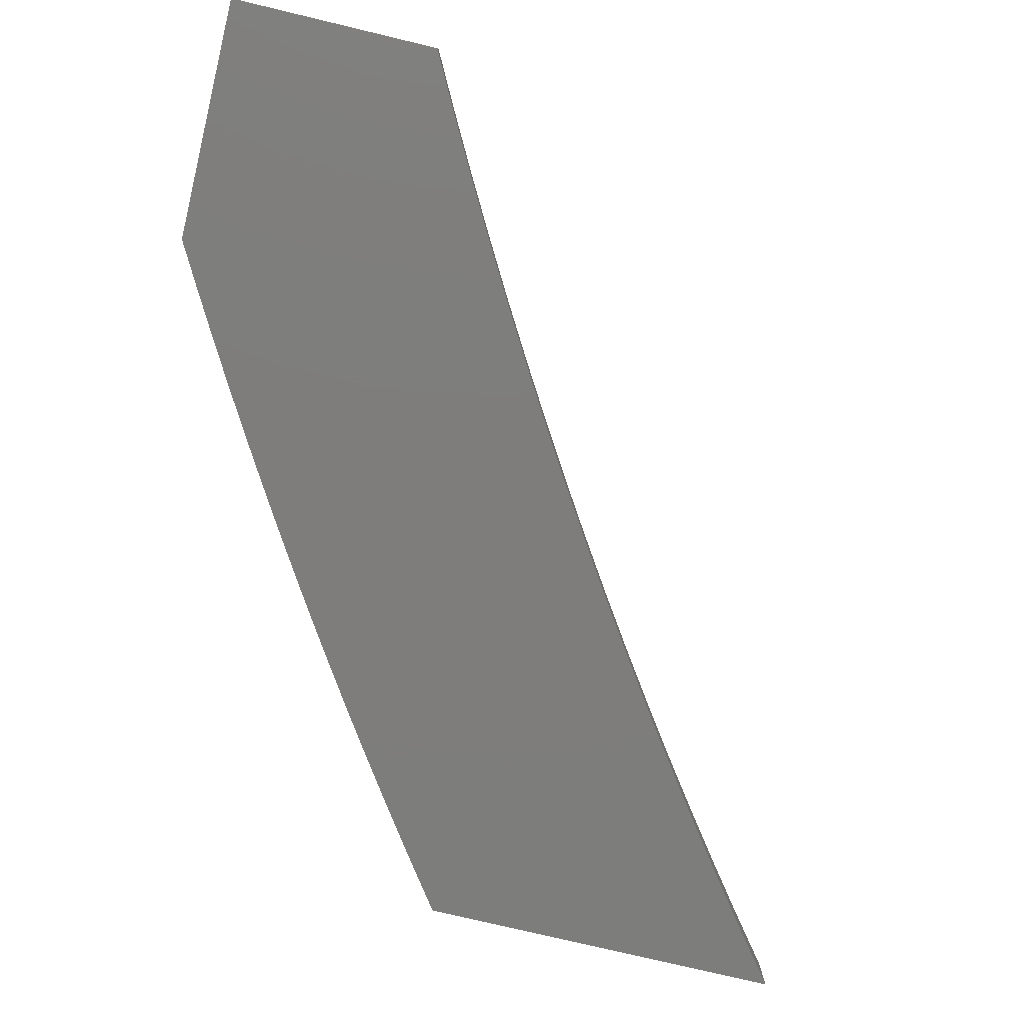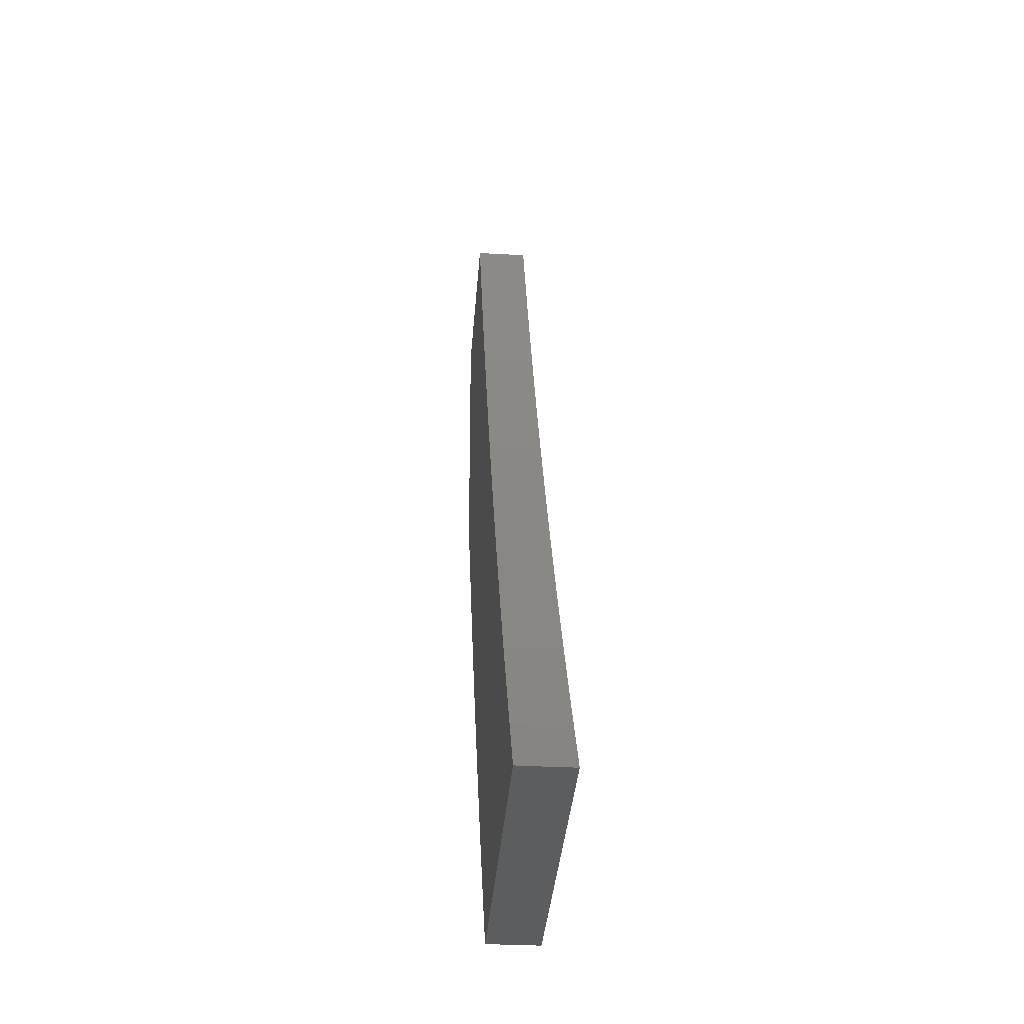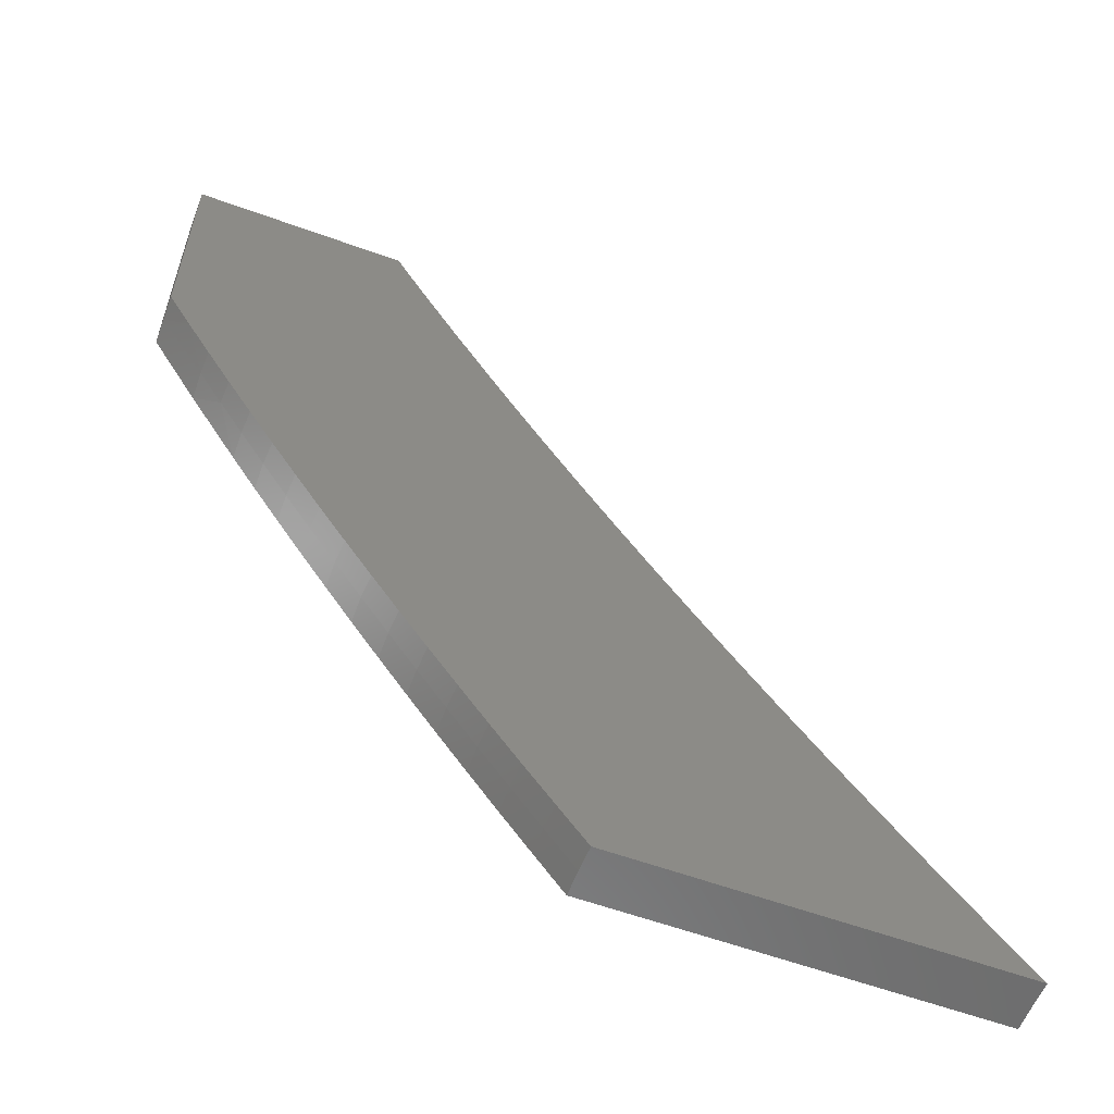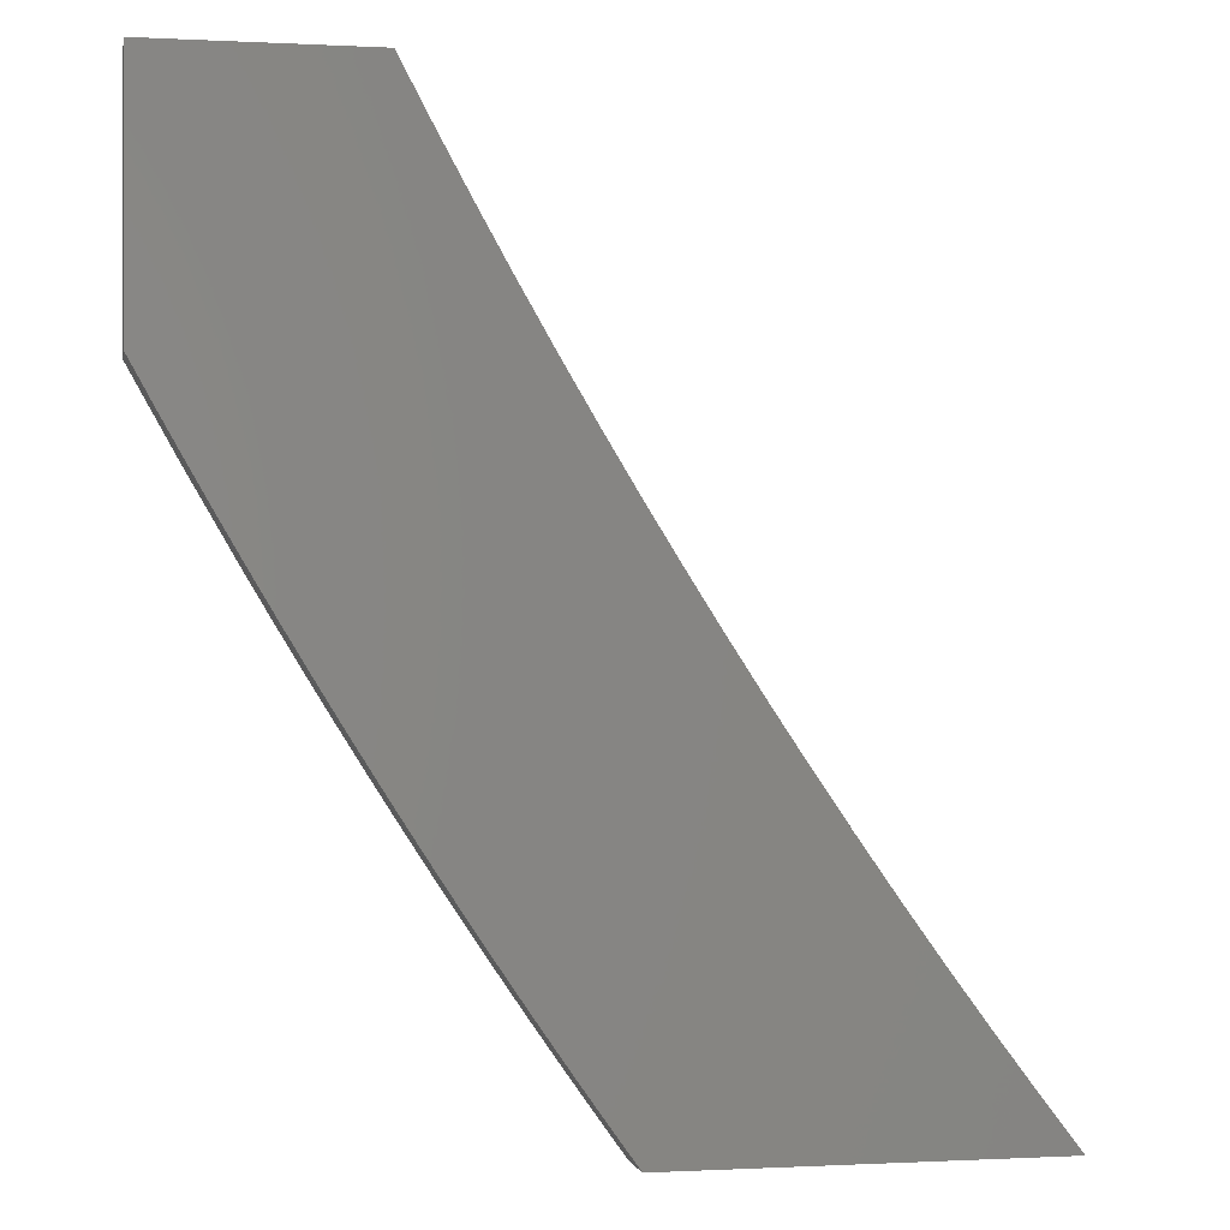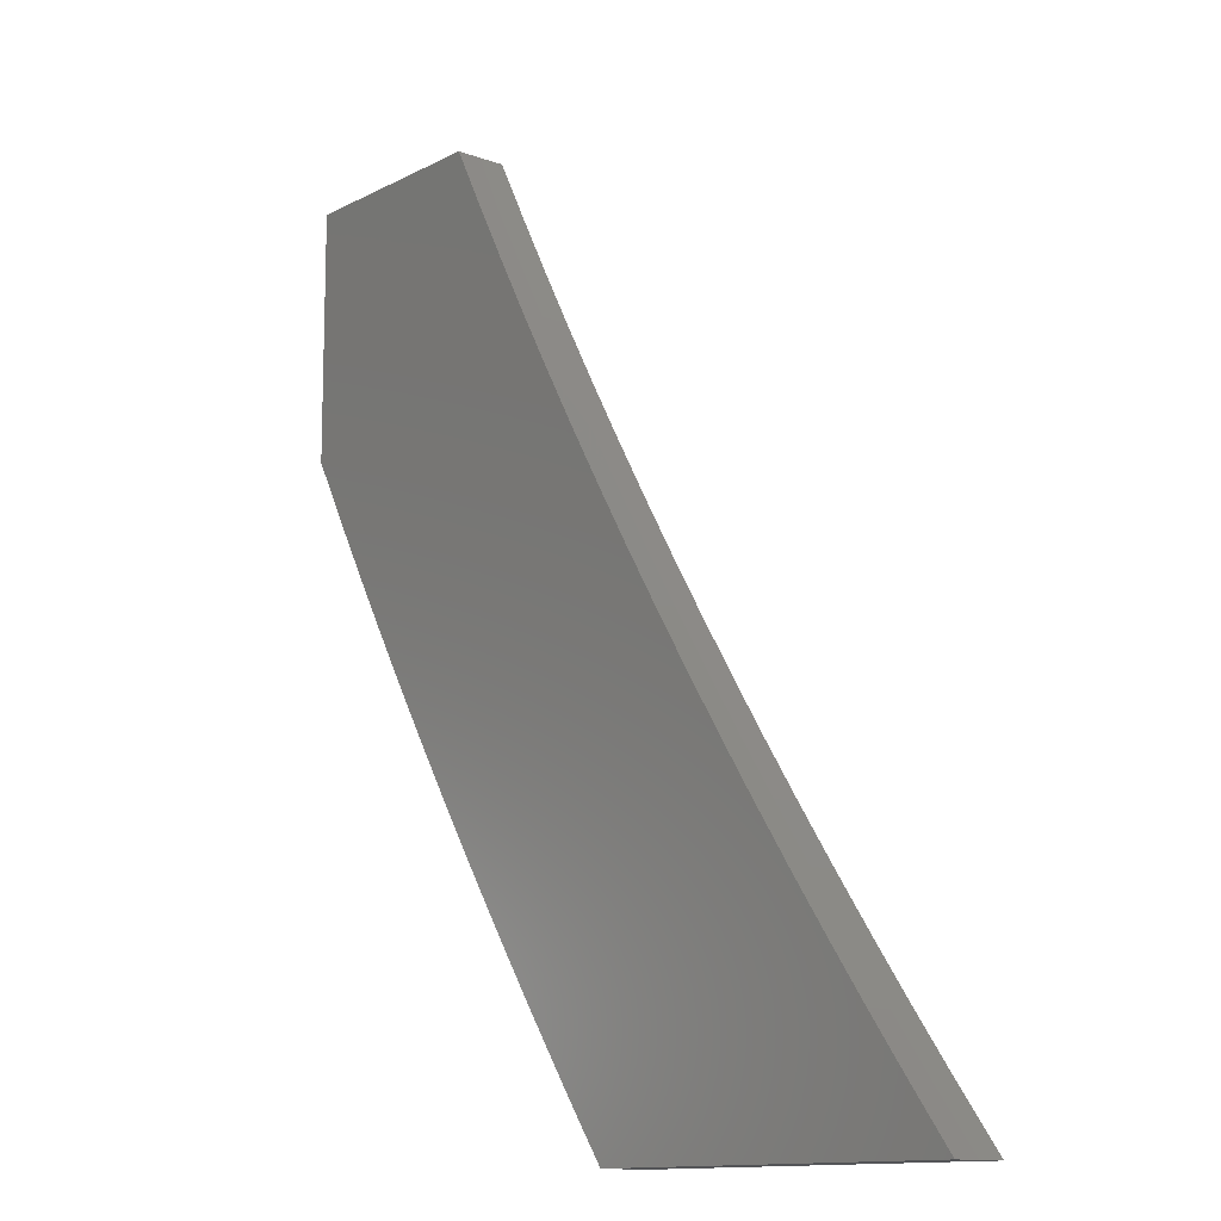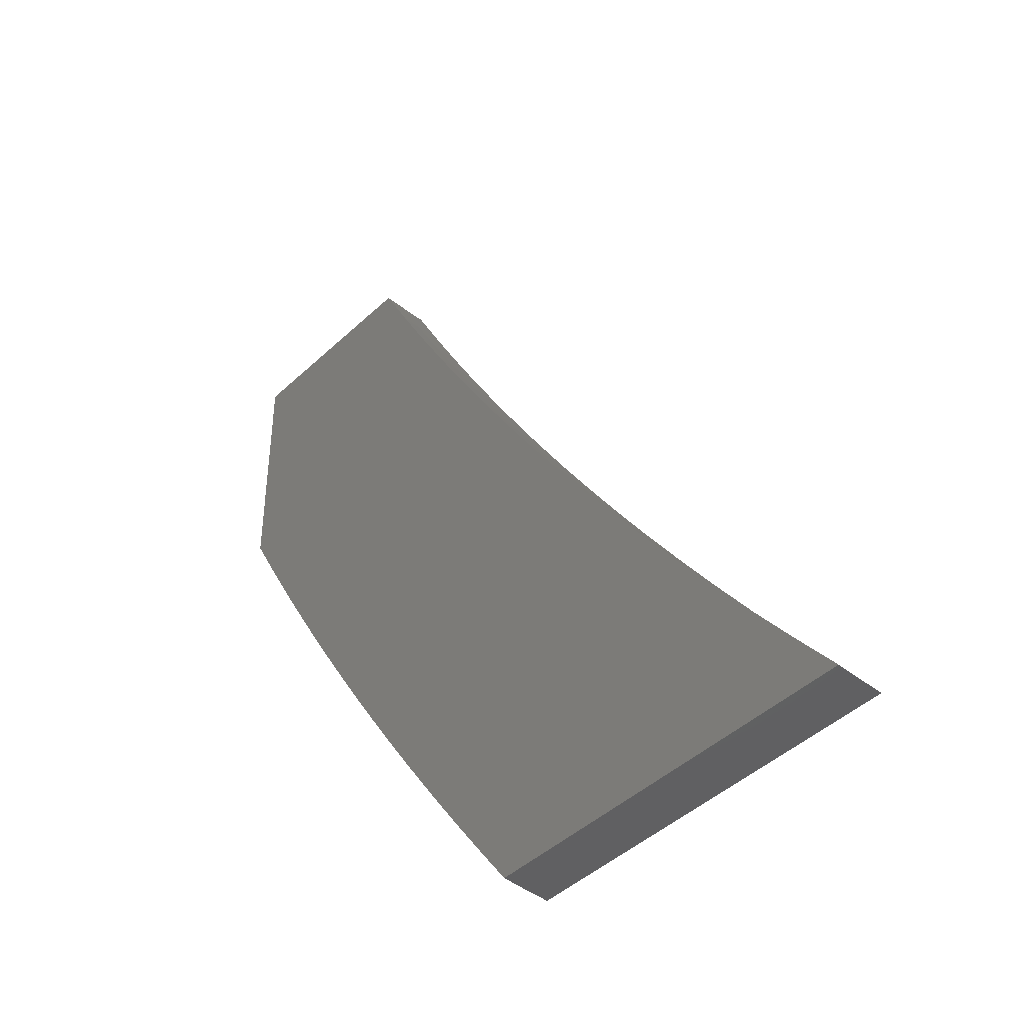
<metadata>
{"format":"stl","ext":"stl","renderer":"f3d","projection":"perspective","resolution":1024,"background":"white","views":[{"elev":-77.1,"azim":-13.4,"up":"+Y"},{"elev":-30.5,"azim":86.3,"up":"+Z"},{"elev":-59.2,"azim":-20.5,"up":"+Z"},{"elev":-0.2,"azim":-11.4,"up":"+Z"},{"elev":-12.4,"azim":50.4,"up":"+Z"},{"elev":-43.3,"azim":48.0,"up":"+Z"}]}
</metadata>
<code>
# stl→obj: 101 verts, 198 faces
v -5.766 -8.945 -3
v -5.766 -8.973 -3
v -5.732 -8.945 -3.065
v -5.732 -8.976 -3.065
v -5.697 -8.945 -3.13
v -5.696 -8.976 -3.13
v -5.661 -8.945 -3.195
v -5.661 -8.975 -3.195
v -5.624 -8.945 -3.259
v -5.624 -8.975 -3.259
v -5.587 -8.945 -3.323
v -5.586 -8.975 -3.323
v -5.548 -8.945 -3.386
v -5.548 -8.975 -3.386
v -5.509 -8.945 -3.449
v -5.509 -8.975 -3.449
v -5.469 -8.945 -3.512
v -5.469 -8.974 -3.512
v -5.429 -8.945 -3.575
v -5.428 -8.974 -3.575
v -5.387 -8.945 -3.637
v -5.387 -8.974 -3.637
v -5.345 -8.945 -3.698
v -5.345 -8.974 -3.698
v -5.302 -8.945 -3.76
v -5.302 -8.973 -3.76
v -5.259 -8.945 -3.82
v -5.258 -8.973 -3.82
v -5.214 -8.945 -3.881
v -5.214 -8.973 -3.881
v -5.169 -8.945 -3.941
v -5.169 -8.973 -3.941
v -5.123 -8.945 -4
v -5.123 -8.973 -4
v -5.168 -9 -3.941
v -5.122 -9 -4
v -5.765 -9 -3
v -5.731 -9 -3.066
v -5.695 -9 -3.131
v -5.659 -9 -3.196
v -5.622 -9 -3.261
v -5.584 -9 -3.325
v -5.546 -9 -3.389
v -5.507 -9 -3.452
v -5.467 -9 -3.515
v -5.426 -9 -3.577
v -5.385 -9 -3.639
v -5.343 -9 -3.7
v -5.3 -9 -3.761
v -5.257 -9 -3.822
v -5.213 -9 -3.882
v -6 -8.945 -3
v -6 -8.945 -3.274
v -5.948 -8.945 -3.367
v -5.895 -8.945 -3.46
v -5.868 -8.945 -3.506
v -5.84 -8.945 -3.552
v -5.812 -8.945 -3.597
v -5.783 -8.945 -3.643
v -5.755 -8.945 -3.688
v -5.725 -8.945 -3.733
v -5.696 -8.945 -3.778
v -5.666 -8.945 -3.823
v -5.636 -8.945 -3.868
v -5.605 -8.945 -3.912
v -5.574 -8.945 -3.956
v -5.542 -8.945 -4
v -6 -9 -3.272
v -6 -8.973 -3.273
v -5.974 -9 -3.319
v -5.949 -8.974 -3.366
v -5.948 -9 -3.366
v -5.922 -8.974 -3.412
v -5.921 -9 -3.413
v -5.895 -8.974 -3.458
v -5.894 -9 -3.459
v -5.868 -8.974 -3.505
v -5.867 -9 -3.506
v -5.84 -8.974 -3.551
v -5.839 -9 -3.552
v -5.812 -8.974 -3.596
v -5.811 -9 -3.598
v -5.784 -8.974 -3.642
v -5.782 -9 -3.643
v -5.755 -8.974 -3.687
v -5.753 -9 -3.689
v -5.725 -8.973 -3.733
v -5.724 -9 -3.734
v -5.696 -8.973 -3.778
v -5.695 -9 -3.779
v -5.666 -8.973 -3.823
v -5.665 -9 -3.824
v -5.635 -8.973 -3.867
v -5.634 -9 -3.868
v -5.605 -8.973 -3.912
v -5.604 -9 -3.912
v -5.574 -8.973 -3.956
v -5.573 -9 -3.956
v -5.542 -8.973 -4
v -5.541 -9 -4
v -6 -9 -3
f 1 2 3
f 3 2 4
f 3 4 5
f 5 4 6
f 5 6 7
f 7 6 8
f 7 8 9
f 9 8 10
f 9 10 11
f 11 10 12
f 11 12 13
f 13 12 14
f 13 14 15
f 15 14 16
f 15 16 17
f 17 16 18
f 17 18 19
f 19 18 20
f 19 20 21
f 21 20 22
f 21 22 23
f 23 22 24
f 23 24 25
f 25 24 26
f 25 26 27
f 27 26 28
f 27 28 29
f 29 28 30
f 29 30 31
f 31 30 32
f 31 32 33
f 33 32 34
f 34 32 35
f 34 35 36
f 2 37 4
f 4 37 38
f 4 38 6
f 6 38 39
f 6 39 8
f 8 39 40
f 8 40 10
f 10 40 41
f 10 41 12
f 12 41 42
f 12 42 14
f 14 42 43
f 14 43 16
f 16 43 44
f 16 44 18
f 18 44 45
f 18 45 20
f 20 45 46
f 20 46 22
f 22 46 47
f 22 47 24
f 24 47 48
f 24 48 26
f 26 48 49
f 26 49 28
f 28 49 50
f 28 50 30
f 30 50 51
f 30 51 32
f 32 51 35
f 52 3 53
f 53 3 5
f 53 5 54
f 54 5 7
f 54 7 55
f 55 7 9
f 55 9 56
f 56 9 11
f 56 11 57
f 57 11 13
f 57 13 58
f 58 13 59
f 59 13 15
f 59 15 60
f 60 15 17
f 60 17 61
f 61 17 62
f 62 17 19
f 62 19 63
f 63 19 21
f 63 21 64
f 64 21 65
f 65 21 23
f 65 23 66
f 66 23 25
f 66 25 67
f 67 25 27
f 67 27 29
f 52 1 3
f 29 31 67
f 67 31 33
f 68 69 70
f 70 69 71
f 70 71 72
f 72 71 73
f 72 73 74
f 74 73 75
f 74 75 76
f 76 75 77
f 76 77 78
f 78 77 79
f 78 79 80
f 80 79 81
f 80 81 82
f 82 81 83
f 82 83 84
f 84 83 85
f 84 85 86
f 86 85 87
f 86 87 88
f 88 87 89
f 88 89 90
f 90 89 91
f 90 91 92
f 92 91 93
f 92 93 94
f 94 93 95
f 94 95 96
f 96 95 97
f 96 97 98
f 98 97 99
f 98 99 100
f 53 54 69
f 69 54 71
f 71 54 73
f 73 54 55
f 73 55 75
f 75 55 77
f 55 56 77
f 77 56 79
f 56 57 79
f 79 57 81
f 57 58 81
f 81 58 83
f 58 59 83
f 83 59 85
f 59 60 85
f 85 60 87
f 60 61 87
f 87 61 89
f 61 62 89
f 89 62 91
f 62 63 91
f 91 63 93
f 63 64 93
f 93 64 95
f 64 65 95
f 95 65 97
f 65 66 97
f 97 66 99
f 66 67 99
f 53 69 52
f 52 69 101
f 101 69 68
f 70 39 68
f 68 39 38
f 68 38 101
f 101 38 37
f 70 72 39
f 39 72 40
f 40 72 74
f 40 74 41
f 41 74 76
f 41 76 78
f 41 78 42
f 42 78 80
f 42 80 43
f 43 80 82
f 43 82 84
f 43 84 44
f 44 84 86
f 44 86 45
f 45 86 88
f 45 88 90
f 45 90 46
f 46 90 92
f 46 92 47
f 47 92 94
f 47 94 96
f 47 96 48
f 48 96 98
f 48 98 49
f 49 98 100
f 49 100 50
f 50 100 51
f 51 100 35
f 35 100 36
f 36 100 34
f 34 100 99
f 34 99 33
f 33 99 67
f 1 52 2
f 2 52 101
f 2 101 37

</code>
